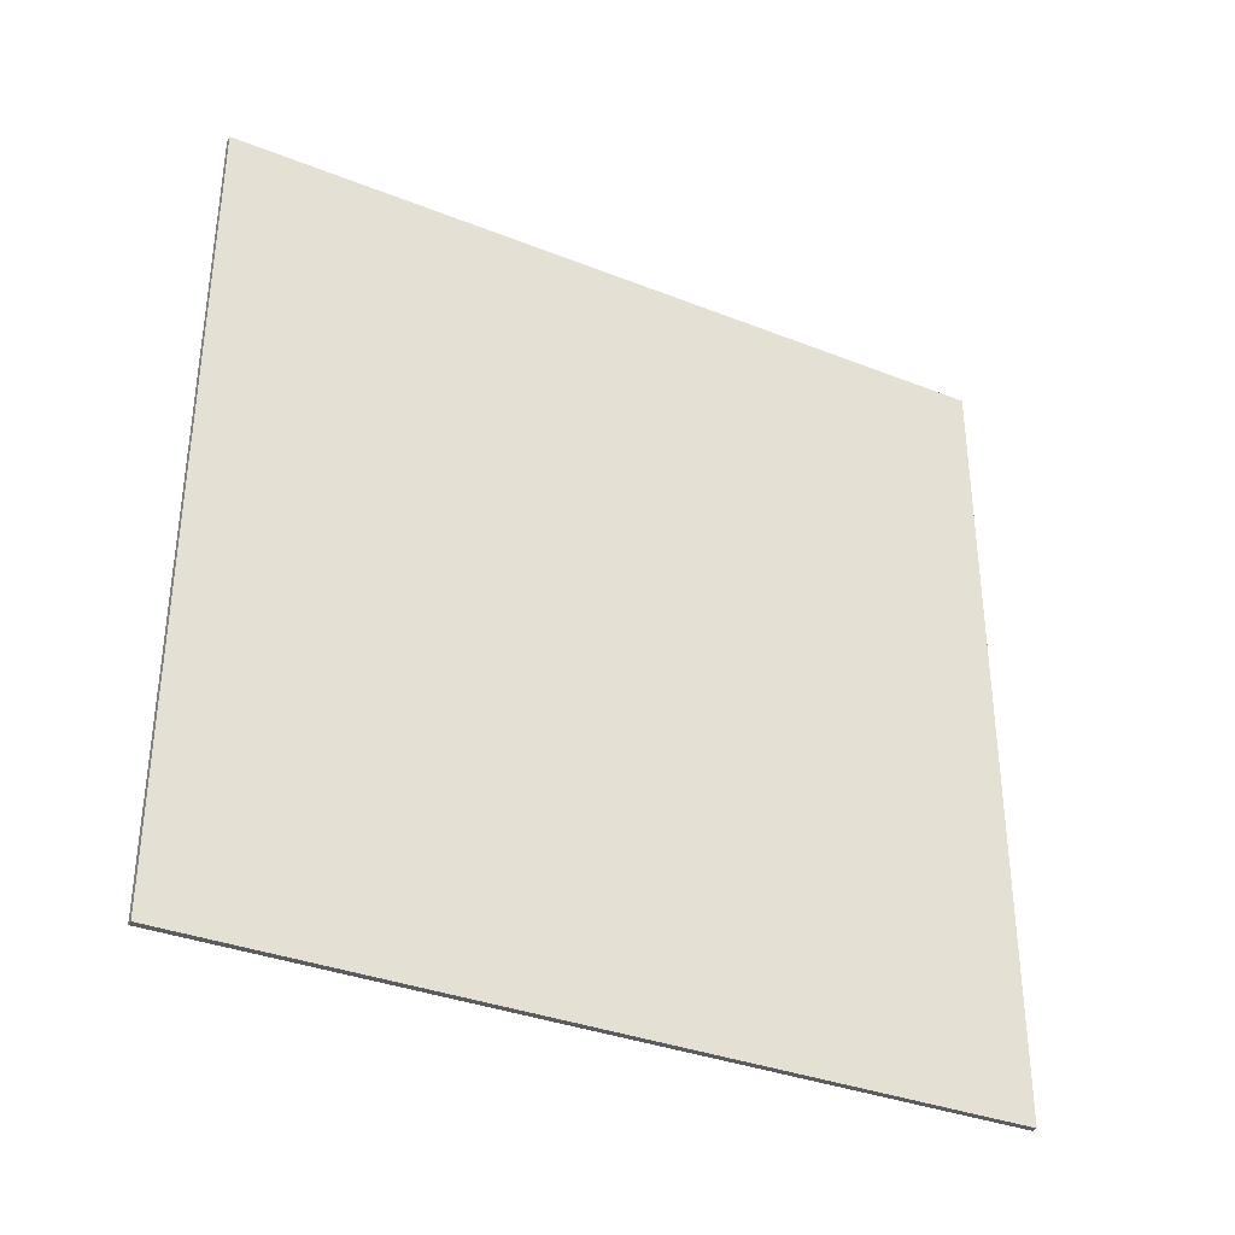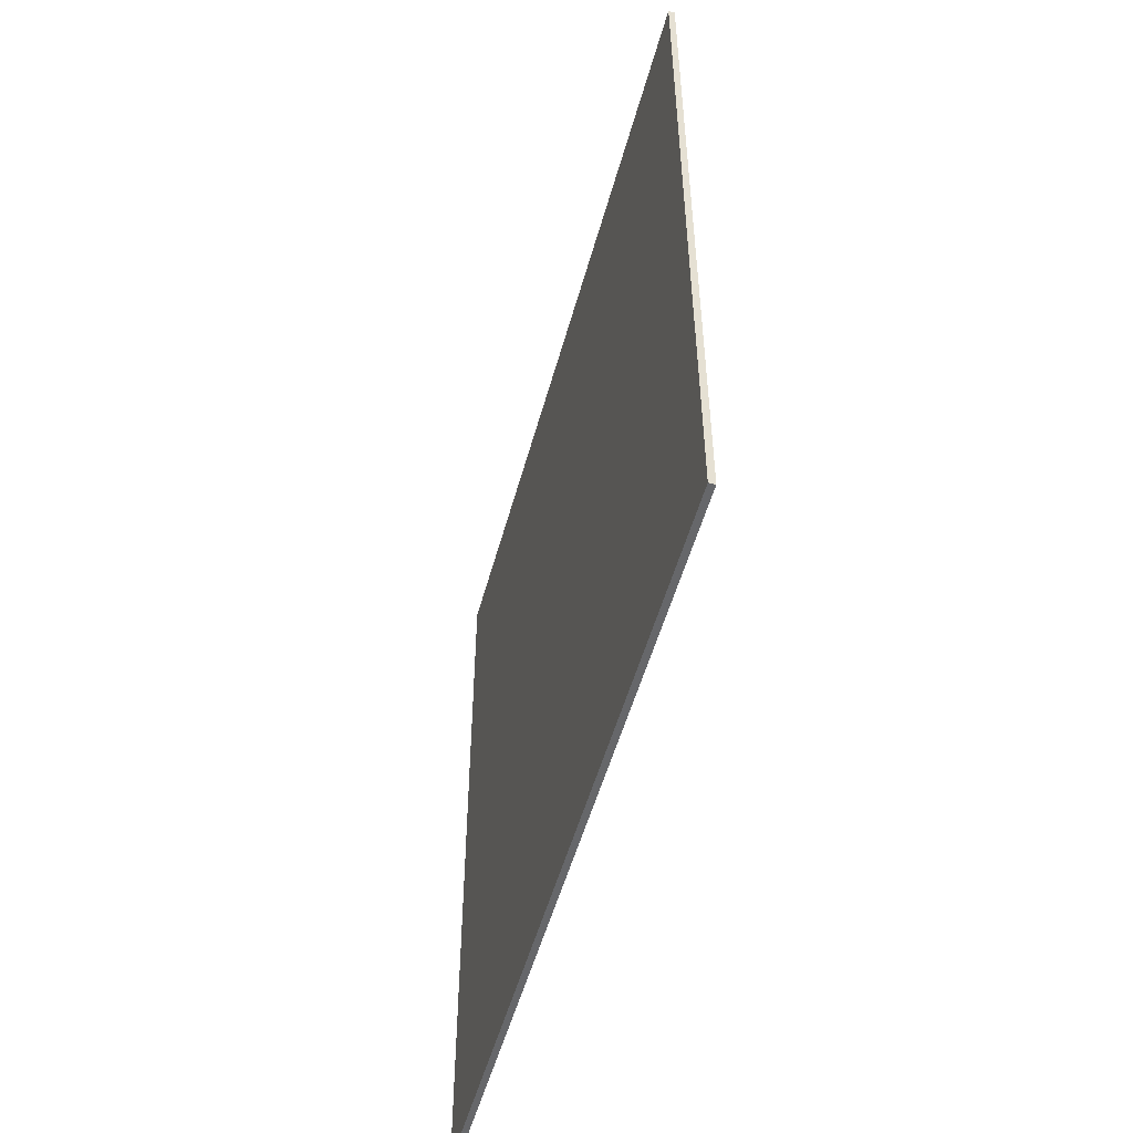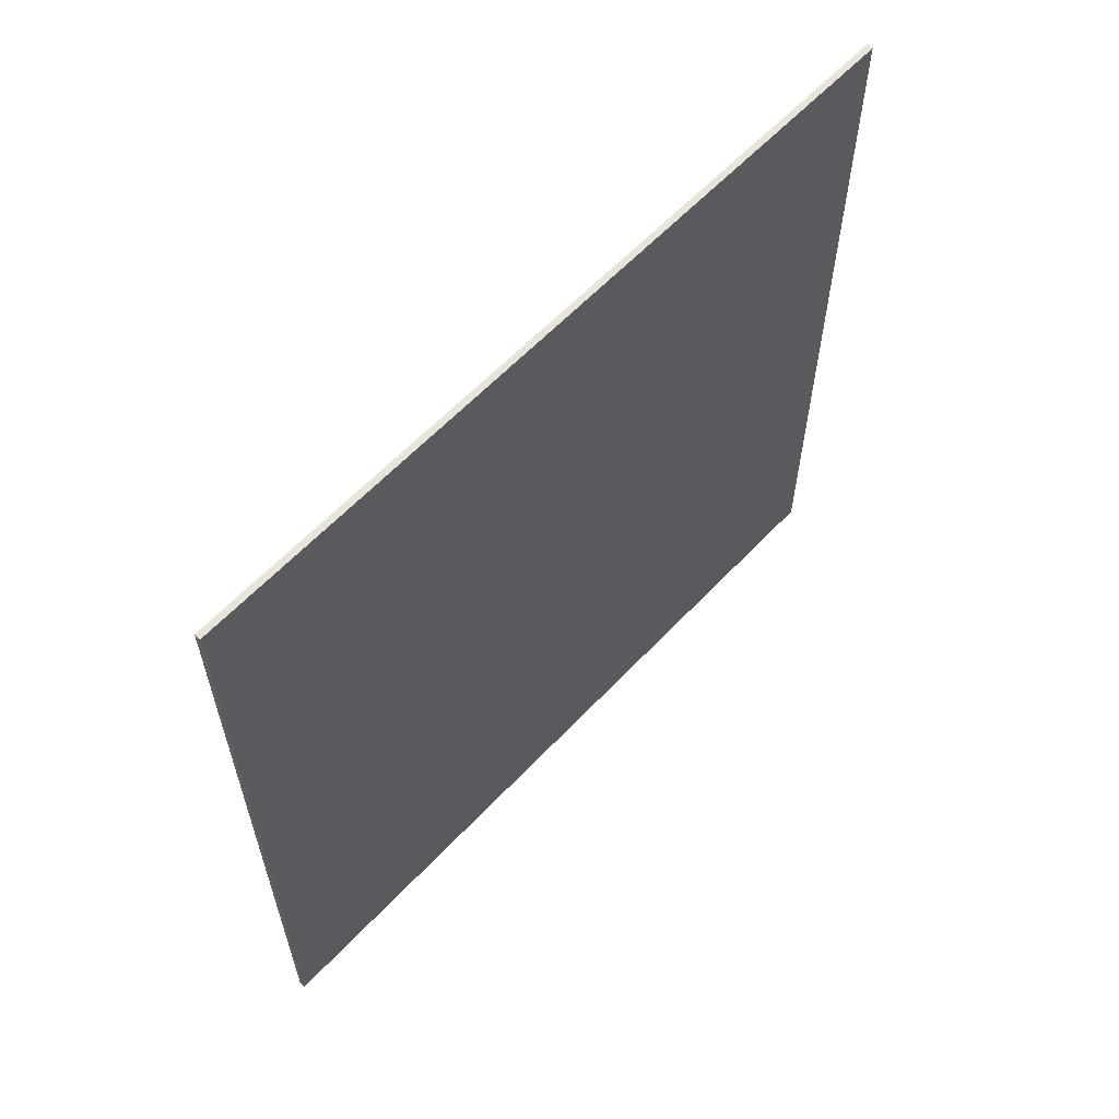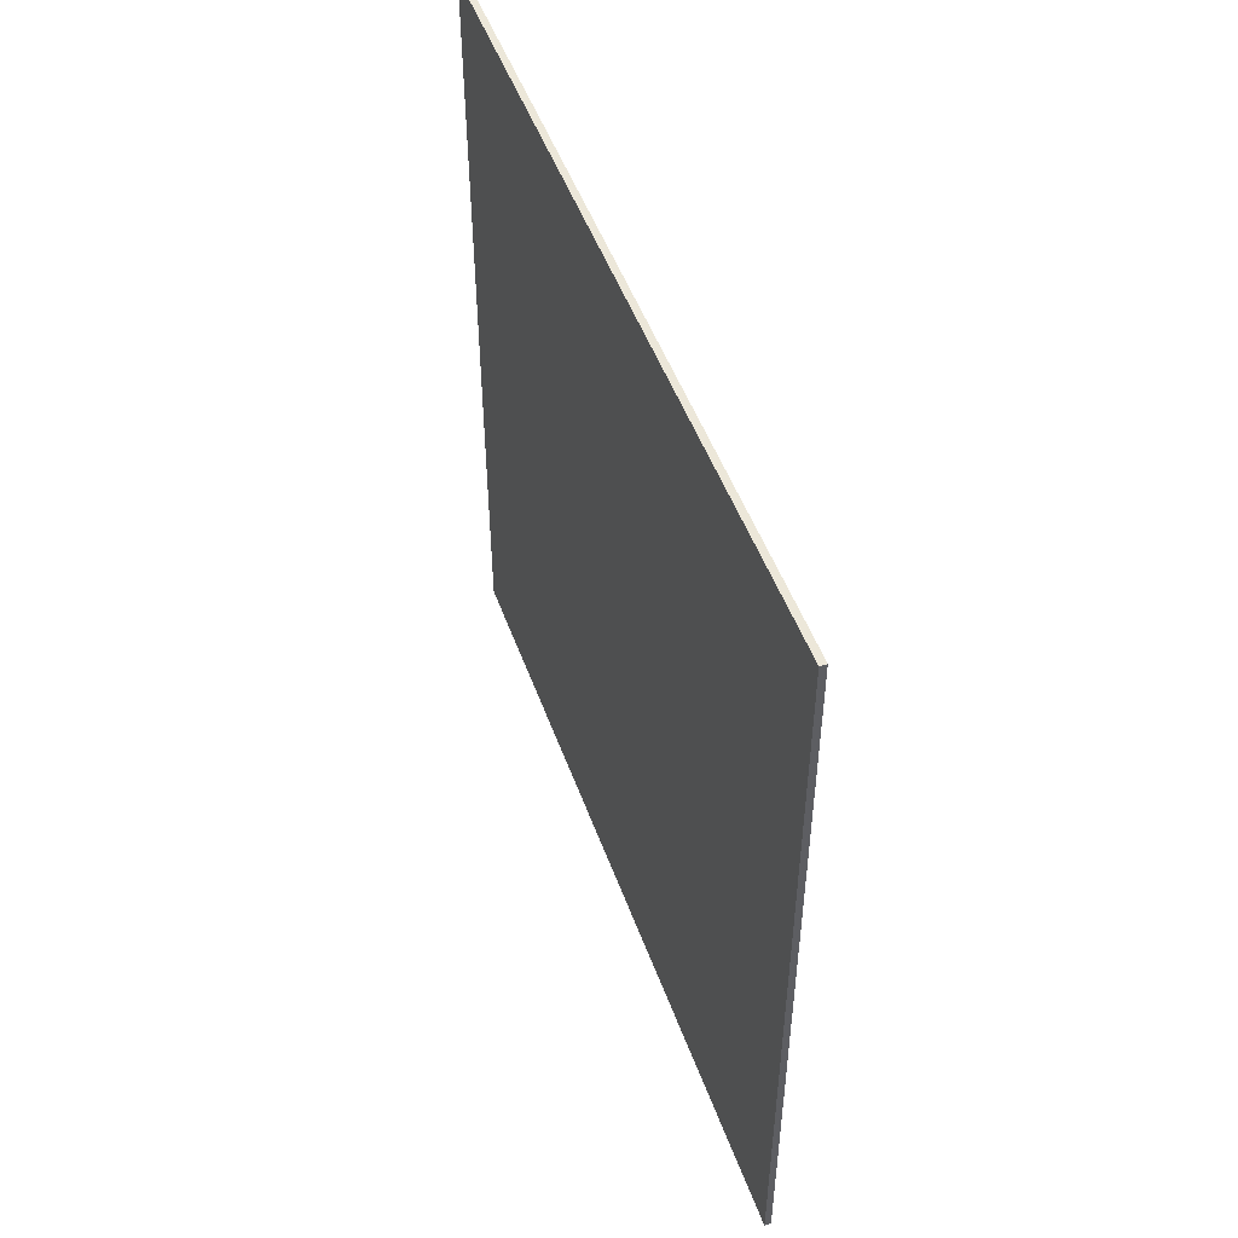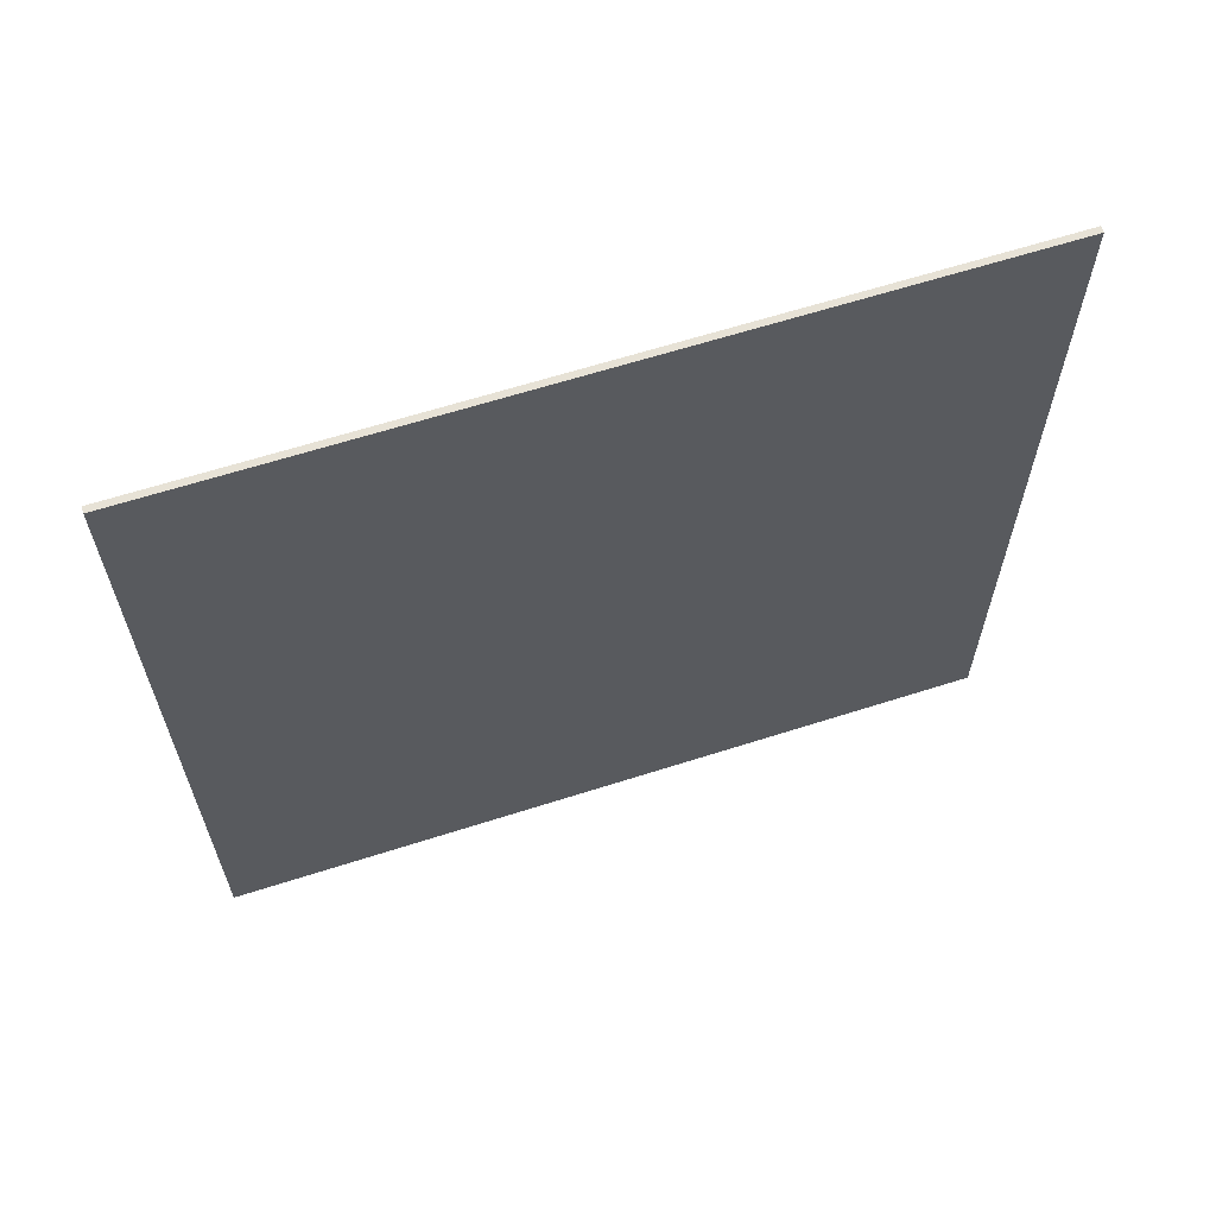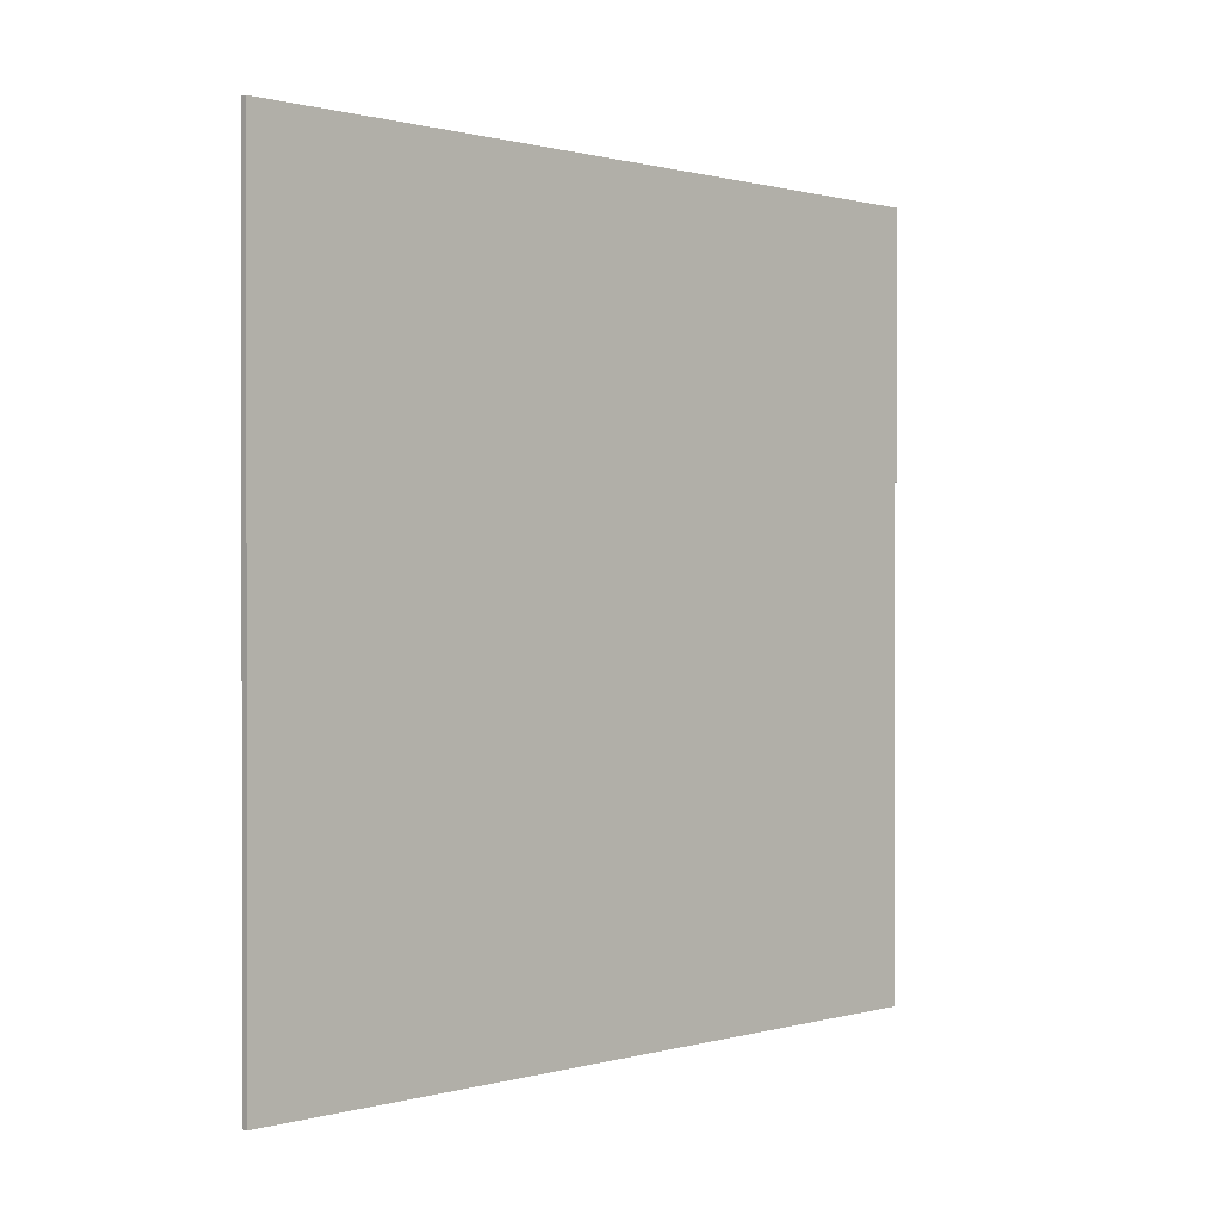
<metadata>
{"format":"obj","ext":"obj","renderer":"f3d","projection":"perspective","resolution":1024,"background":"white","views":[{"elev":-34.9,"azim":62.2,"up":"+Z"},{"elev":-52.1,"azim":-15.1,"up":"+Y"},{"elev":60.6,"azim":-137.0,"up":"+Y"},{"elev":49.9,"azim":-19.6,"up":"+Z"},{"elev":63.1,"azim":-108.0,"up":"+Z"},{"elev":0.5,"azim":45.2,"up":"+Z"}]}
</metadata>
<code>
o window_600x600_glass
v 0.094 0.07 -0.2505
v 0.098 0.07 -0.2505
v 0.094 0.57 -0.25
v 0.098 0.57 -0.25
v 0.094 0.57 0.25
v 0.098 0.57 0.25
v 0.094 0.07 0.25
v 0.098 0.07 0.25
f 6 8 2 4
f 8 6 5 7
f 2 8 7 1
f 4 2 1 3
f 5 3 1 7
f 6 4 3 5

</code>
